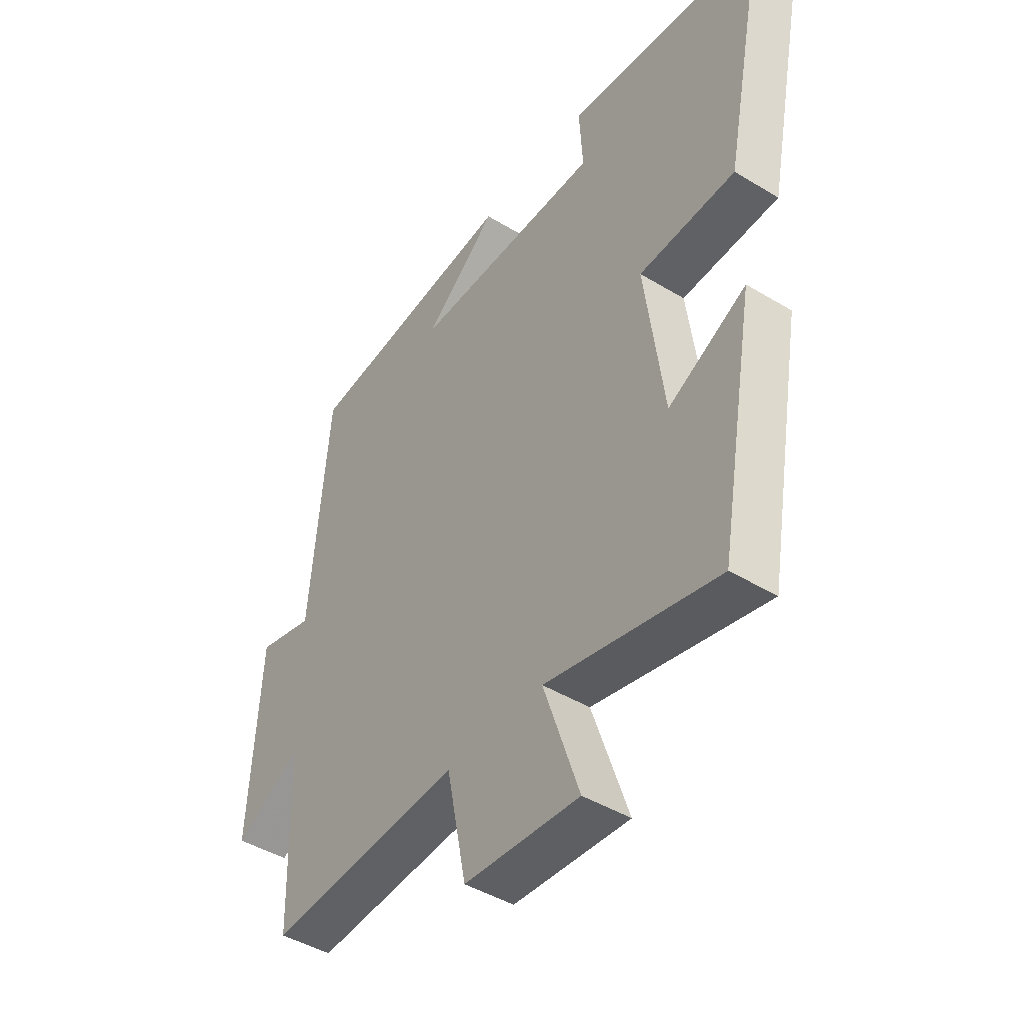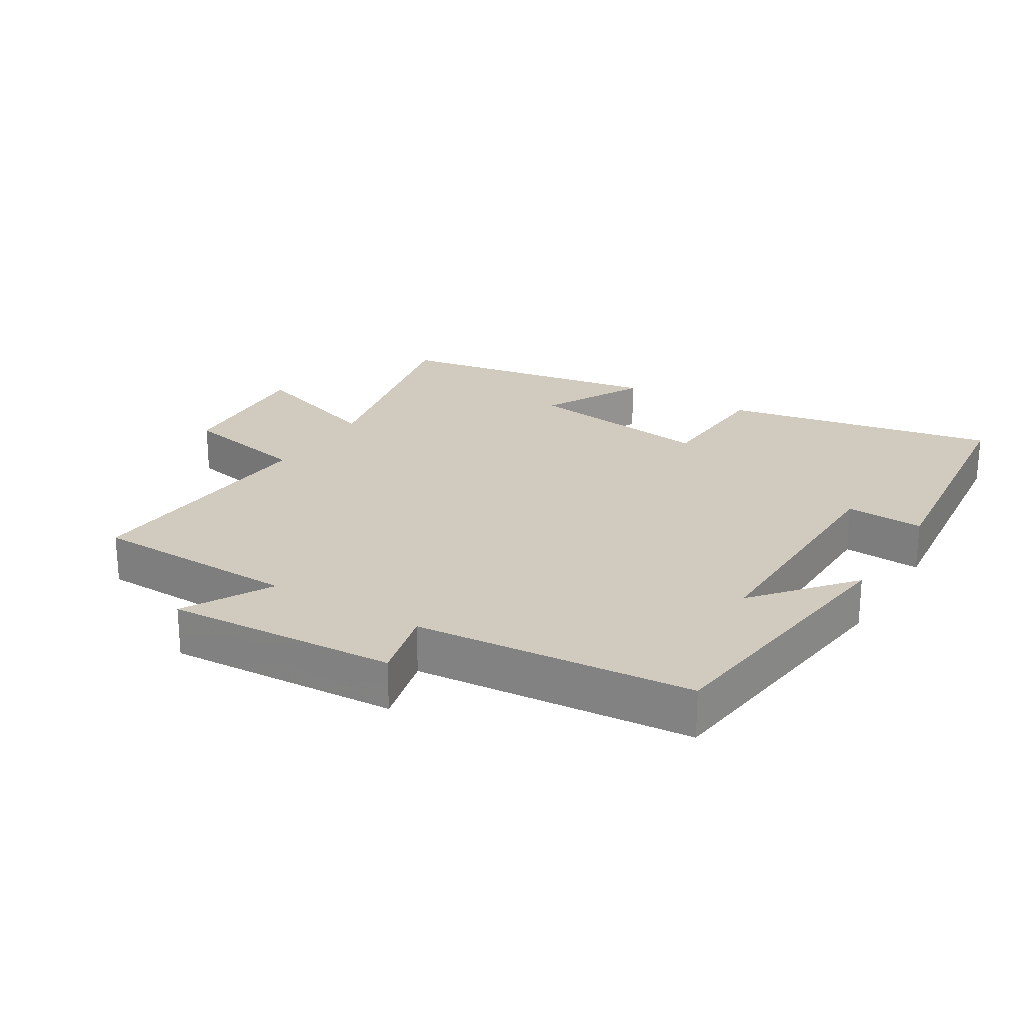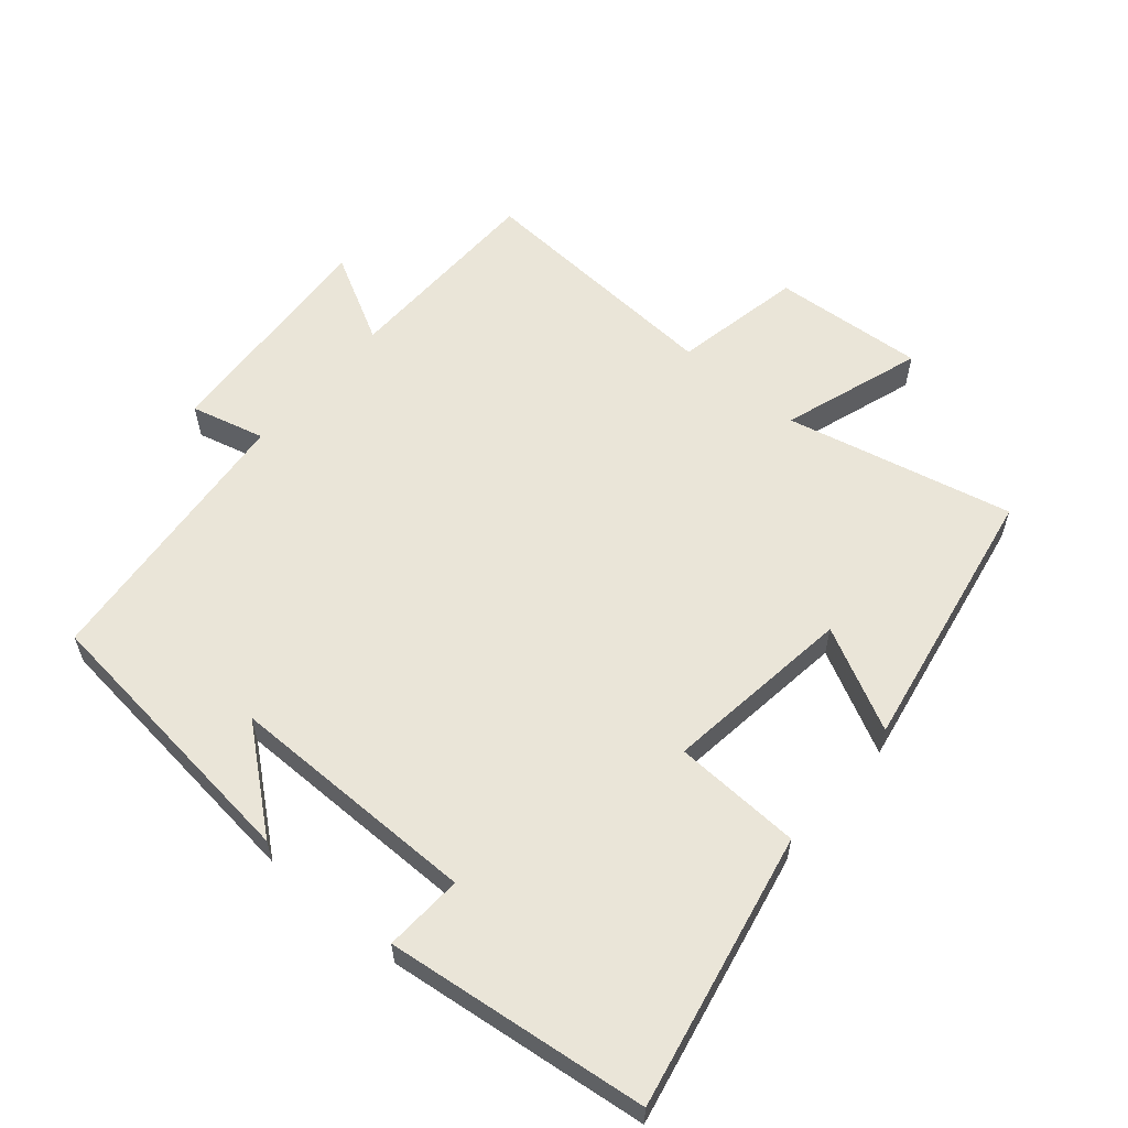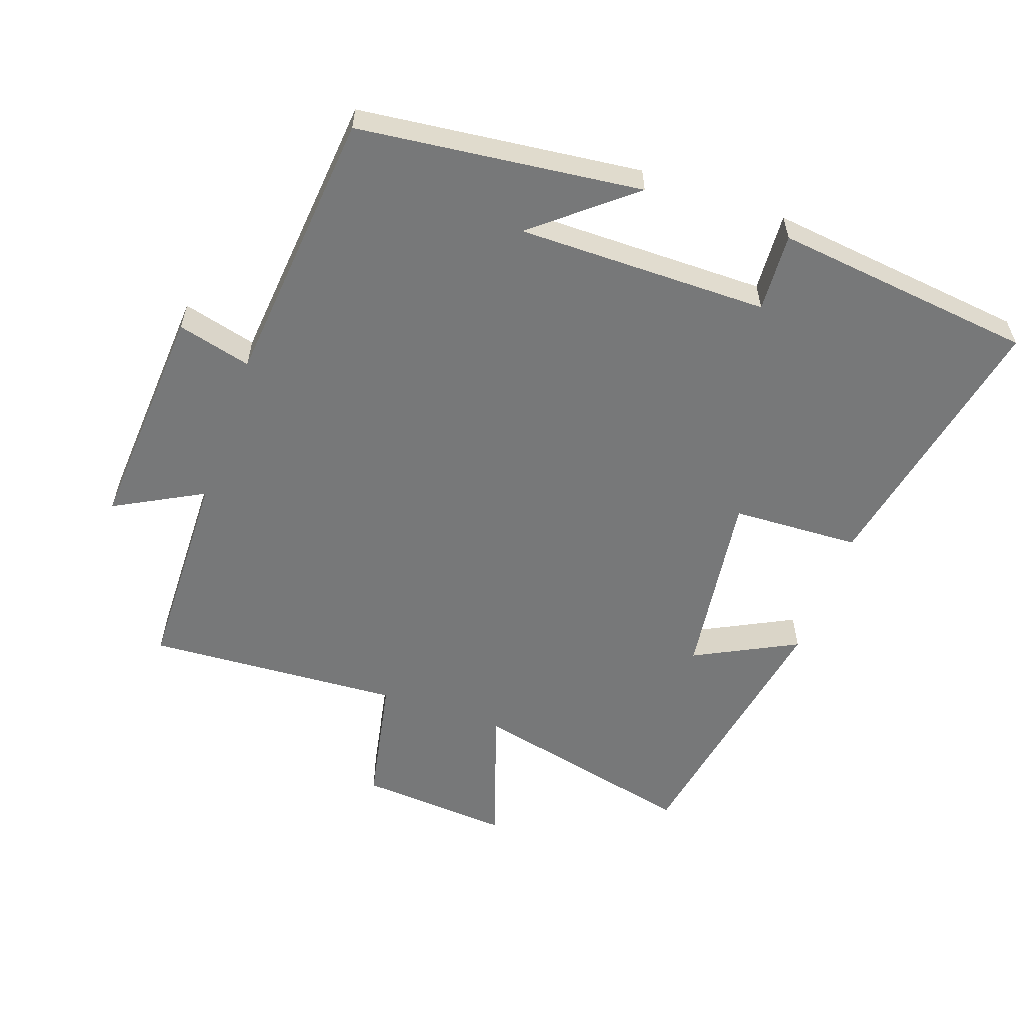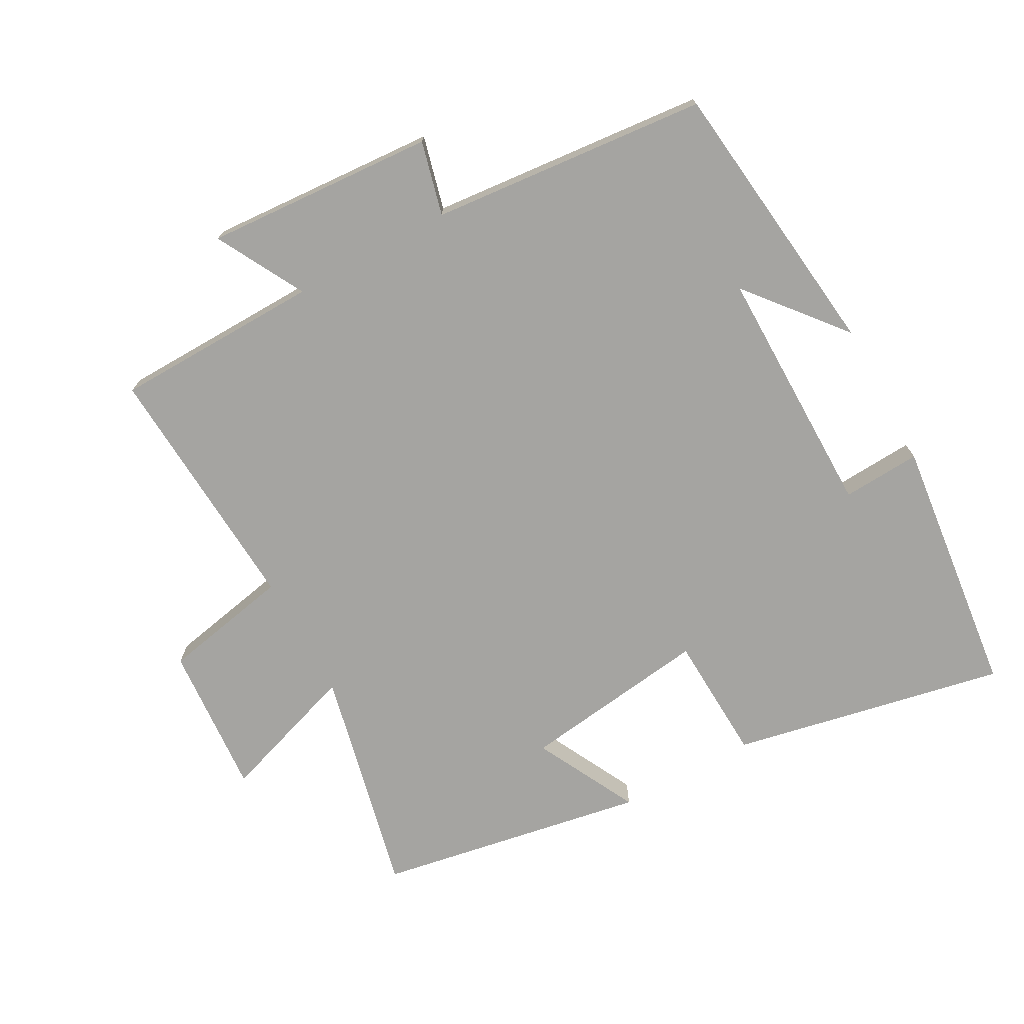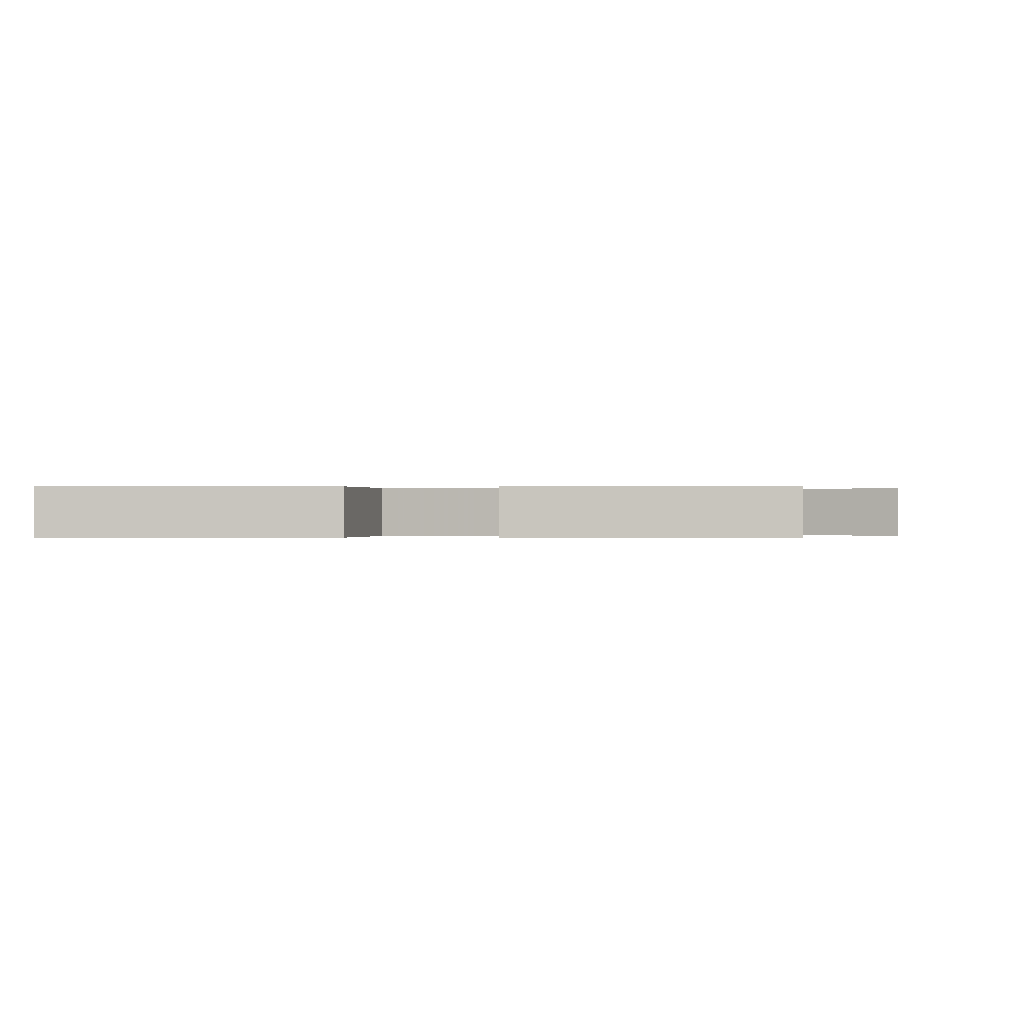
<metadata>
{"format":"obj","ext":"obj","renderer":"f3d","projection":"perspective","resolution":1024,"background":"white","views":[{"elev":-44.5,"azim":54.7,"up":"+Z"},{"elev":23.6,"azim":-58.3,"up":"+Y"},{"elev":59.0,"azim":40.2,"up":"+Y"},{"elev":-57.4,"azim":-19.5,"up":"+Y"},{"elev":-73.3,"azim":-61.3,"up":"+Y"},{"elev":-0.0,"azim":99.1,"up":"+Y"}]}
</metadata>
<code>
v -0.462 0.07 0.45
v -0.036 0.07 0.5
v -0.181 0.07 0.38
v 0.197 0.07 0.382
v 0.19 0.07 0.5
v 0.583 0.07 0.455
v 0.5 0.07 0.043
v 0.308 0.07 0.034
v 0.346 0.07 -0.25
v 0.5 0.07 -0.171
v 0.428 0.07 -0.577
v 0.086 0.07 -0.5
v 0.157 0.07 -0.71
v -0.071 0.07 -0.694
v -0.11 0.07 -0.5
v -0.493 0.07 -0.525
v -0.5 0.07 -0.213
v -0.633 0.07 -0.285
v -0.611 0.07 0.061
v -0.5 0.07 0.033
v -0.462 0 0.45
v -0.036 0 0.5
v -0.181 0 0.38
v 0.197 0 0.382
v 0.19 0 0.5
v 0.583 0 0.455
v 0.5 0 0.043
v 0.308 0 0.034
v 0.346 0 -0.25
v 0.5 0 -0.171
v 0.428 0 -0.577
v 0.086 0 -0.5
v 0.157 0 -0.71
v -0.071 0 -0.694
v -0.11 0 -0.5
v -0.493 0 -0.525
v -0.5 0 -0.213
v -0.633 0 -0.285
v -0.611 0 0.061
v -0.5 0 0.033
f 17 18 19 20
f 17 20 1
f 16 17 1
f 15 16 1
f 12 13 14 15
f 12 15 1
f 9 10 11 12
f 8 9 12 1
f 6 7 8
f 5 6 8
f 4 5 8
f 3 4 8
f 3 8 1
f 1 2 3
f 40 39 38 37
f 21 40 37
f 21 37 36
f 21 36 35
f 35 34 33 32
f 21 35 32
f 32 31 30 29
f 21 32 29 28
f 28 27 26
f 28 26 25
f 28 25 24
f 28 24 23
f 21 28 23
f 23 22 21
f 1 21 22 2
f 2 22 23 3
f 3 23 24 4
f 4 24 25 5
f 5 25 26 6
f 6 26 27 7
f 7 27 28 8
f 8 28 29 9
f 9 29 30 10
f 10 30 31 11
f 11 31 32 12
f 12 32 33 13
f 13 33 34 14
f 14 34 35 15
f 15 35 36 16
f 16 36 37 17
f 17 37 38 18
f 18 38 39 19
f 19 39 40 20
f 20 40 21 1

</code>
